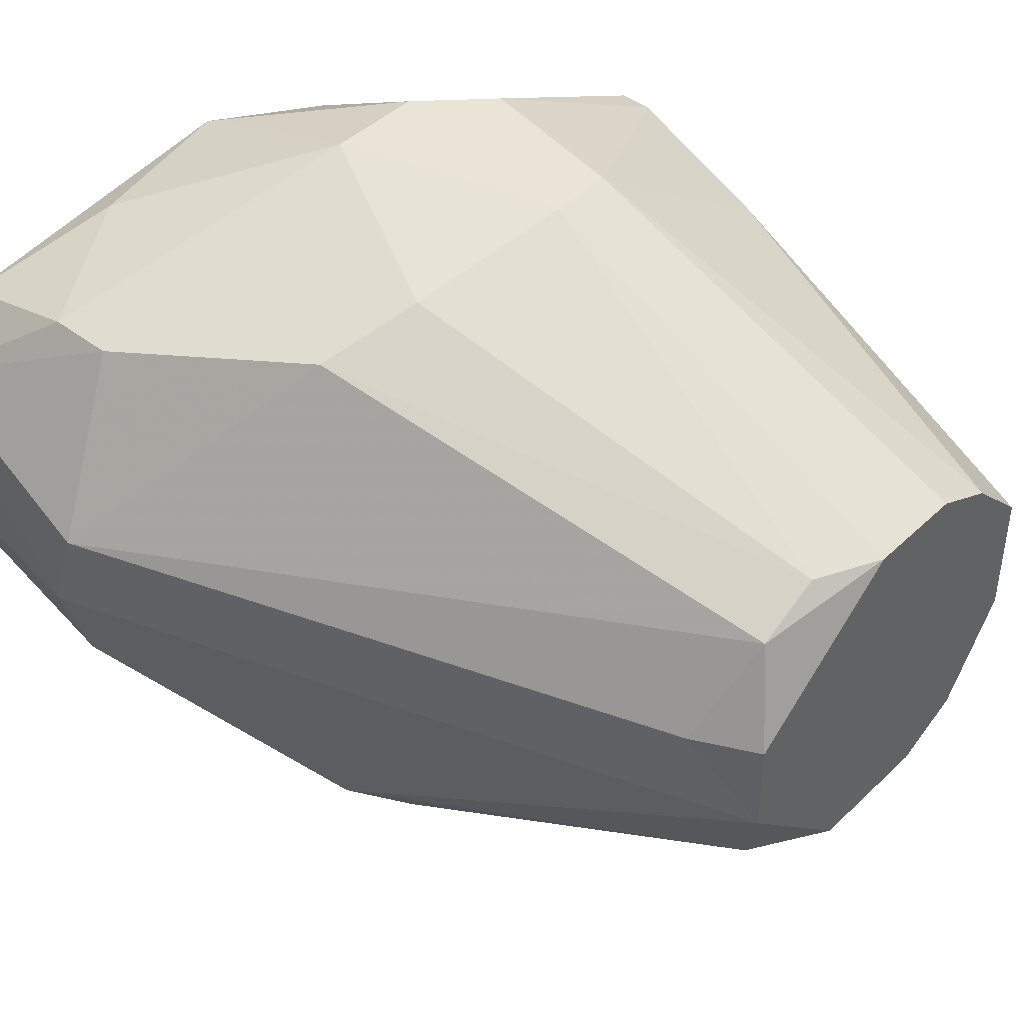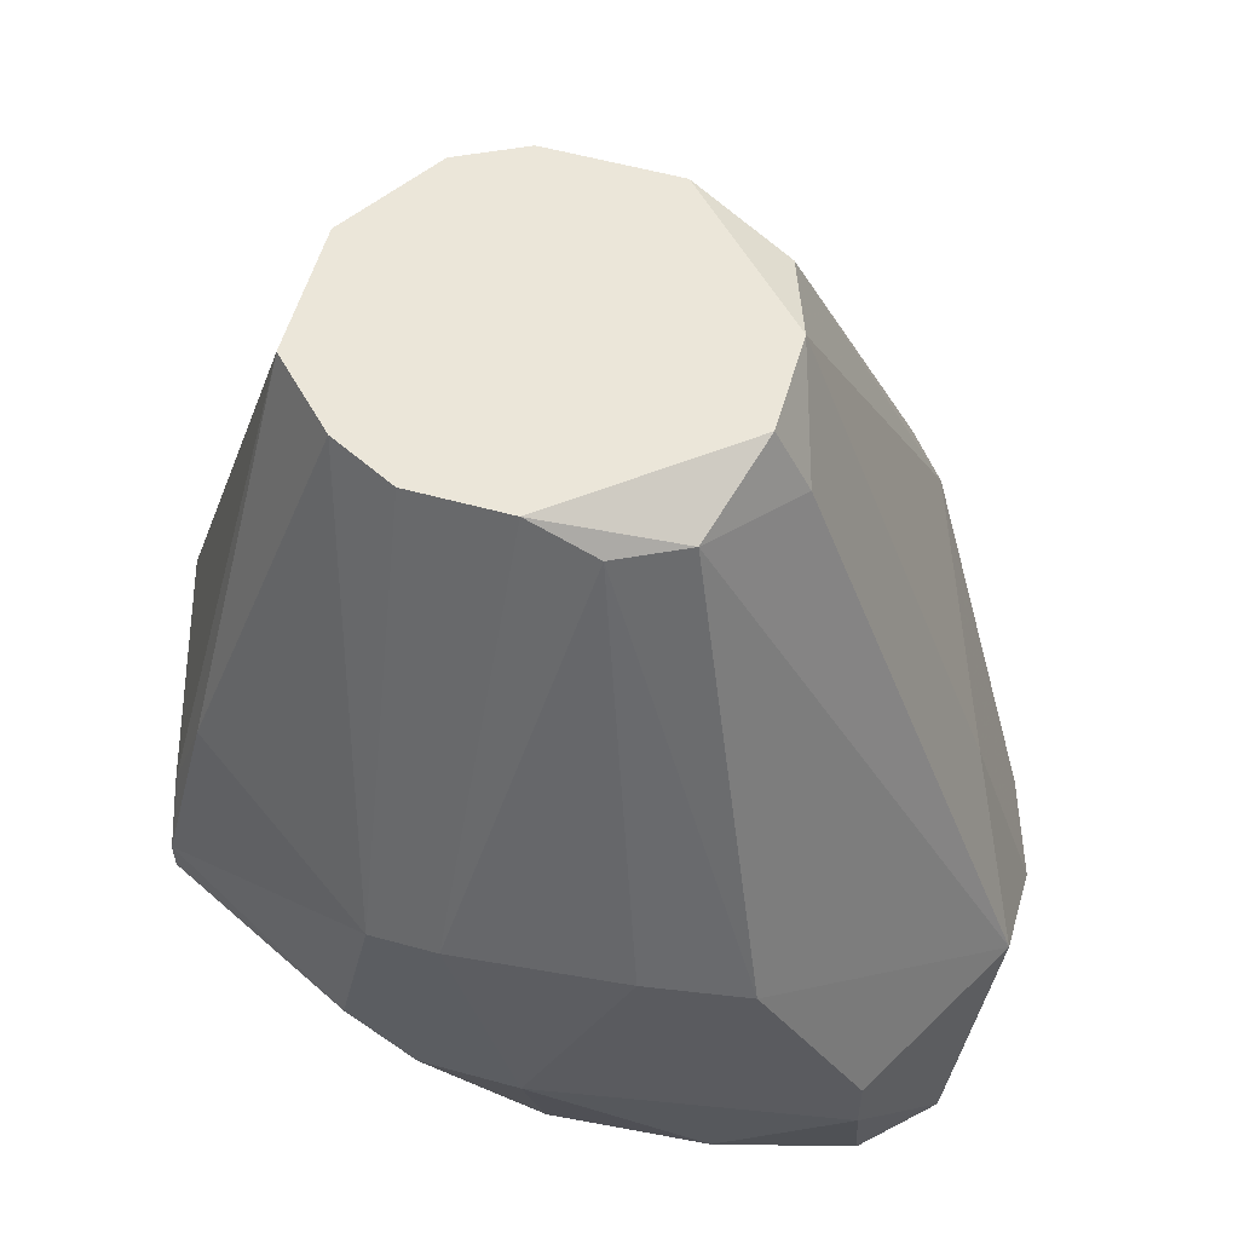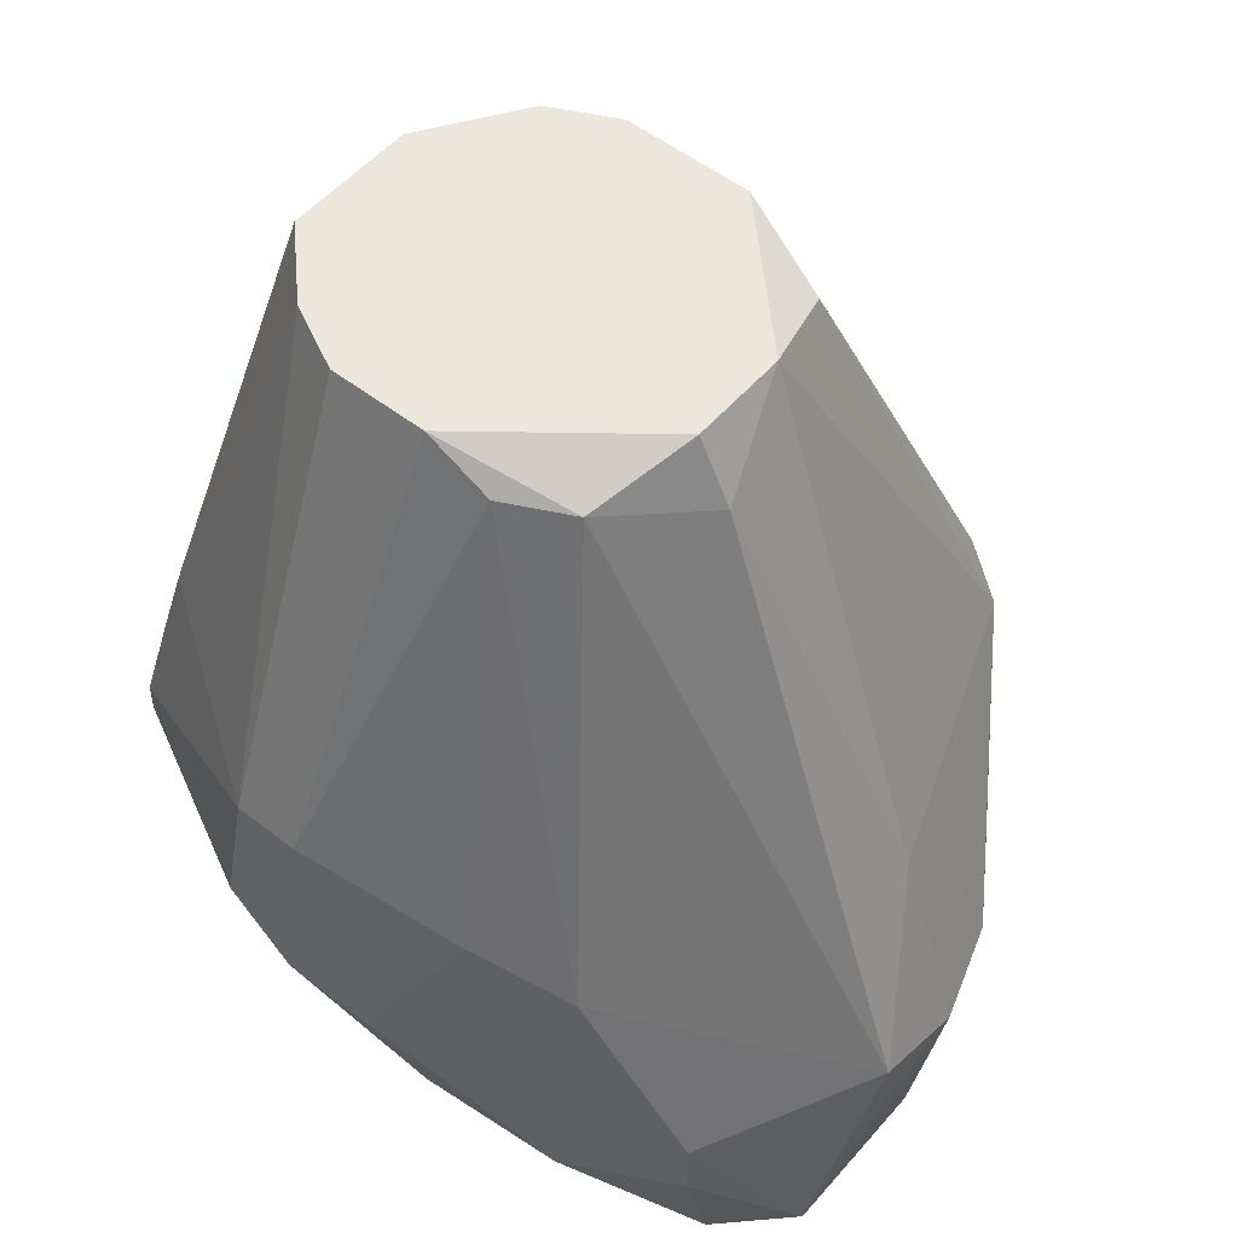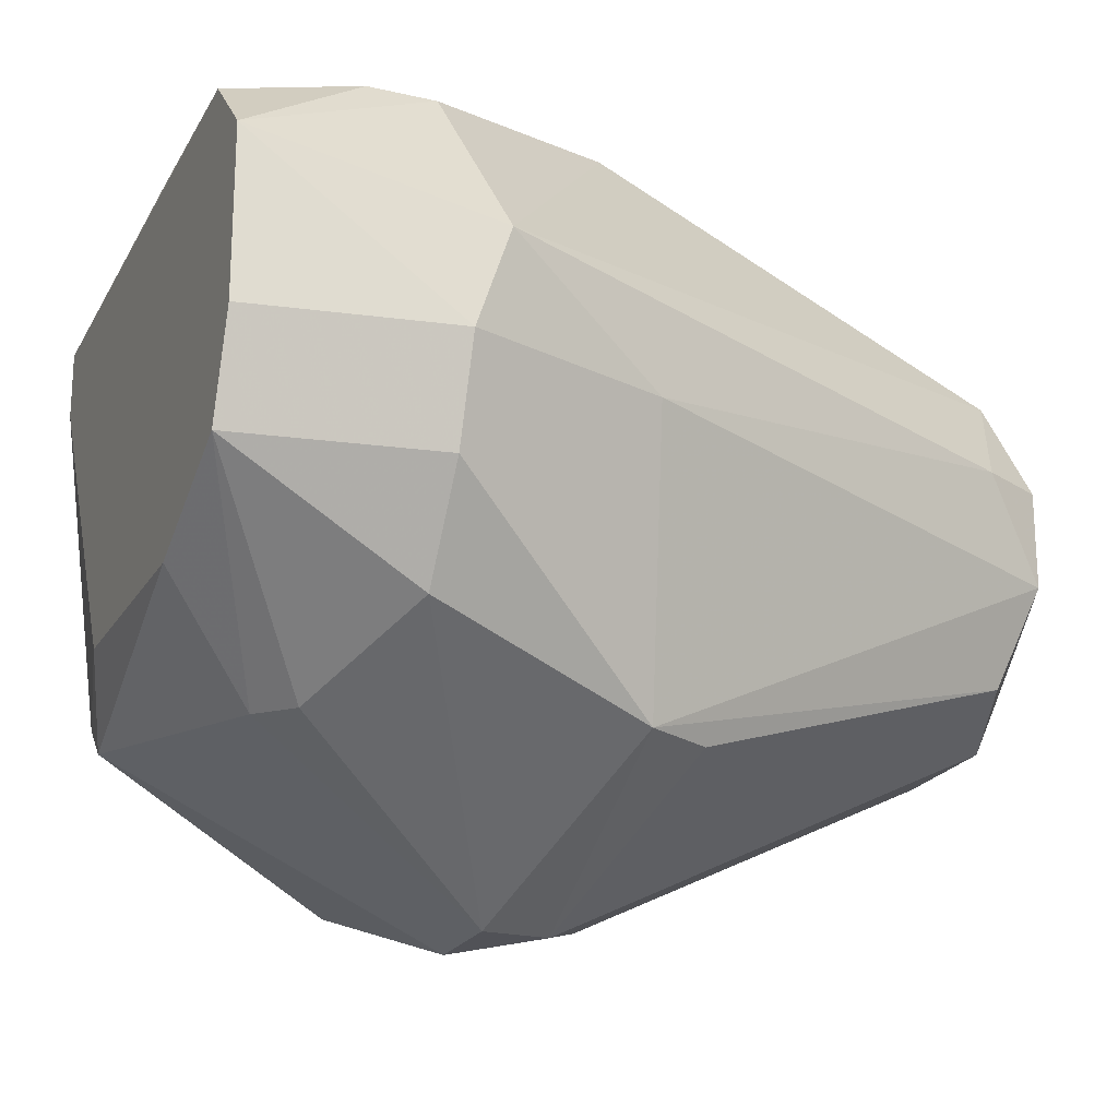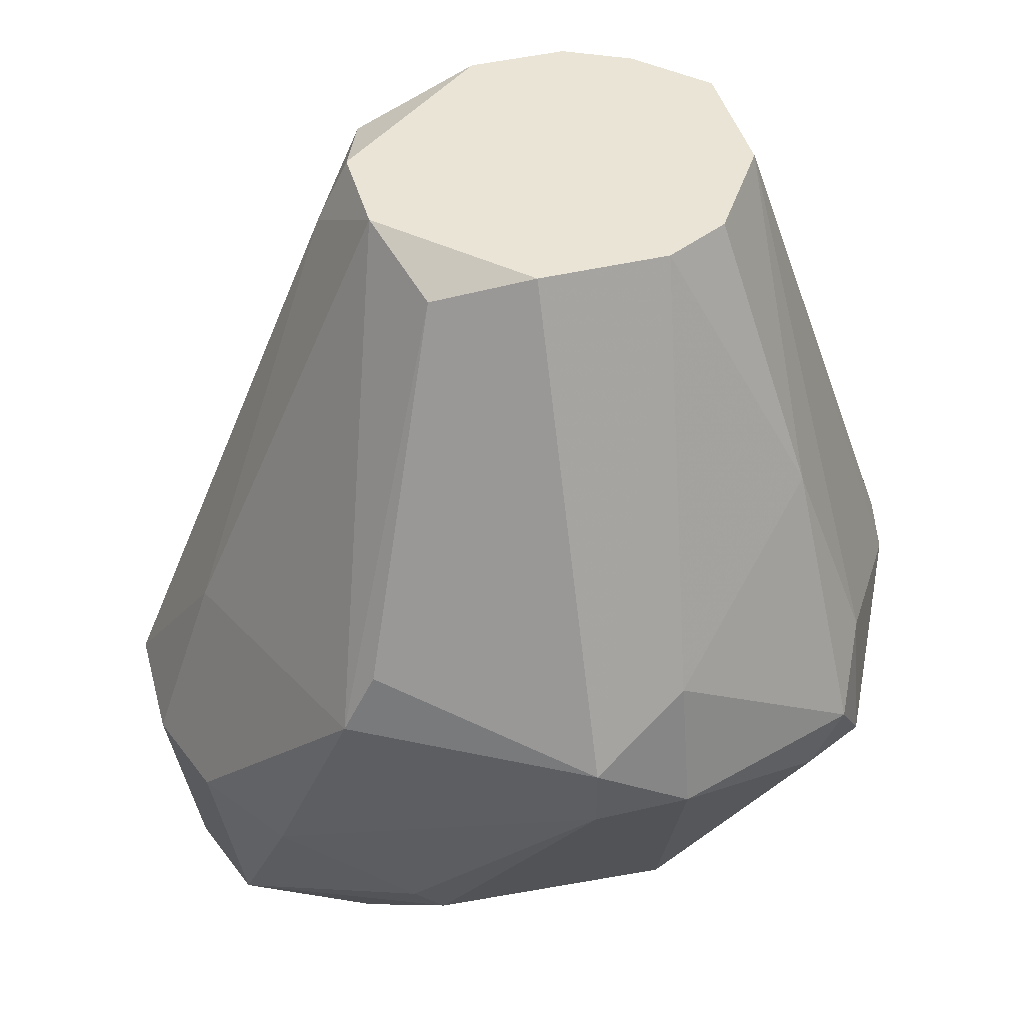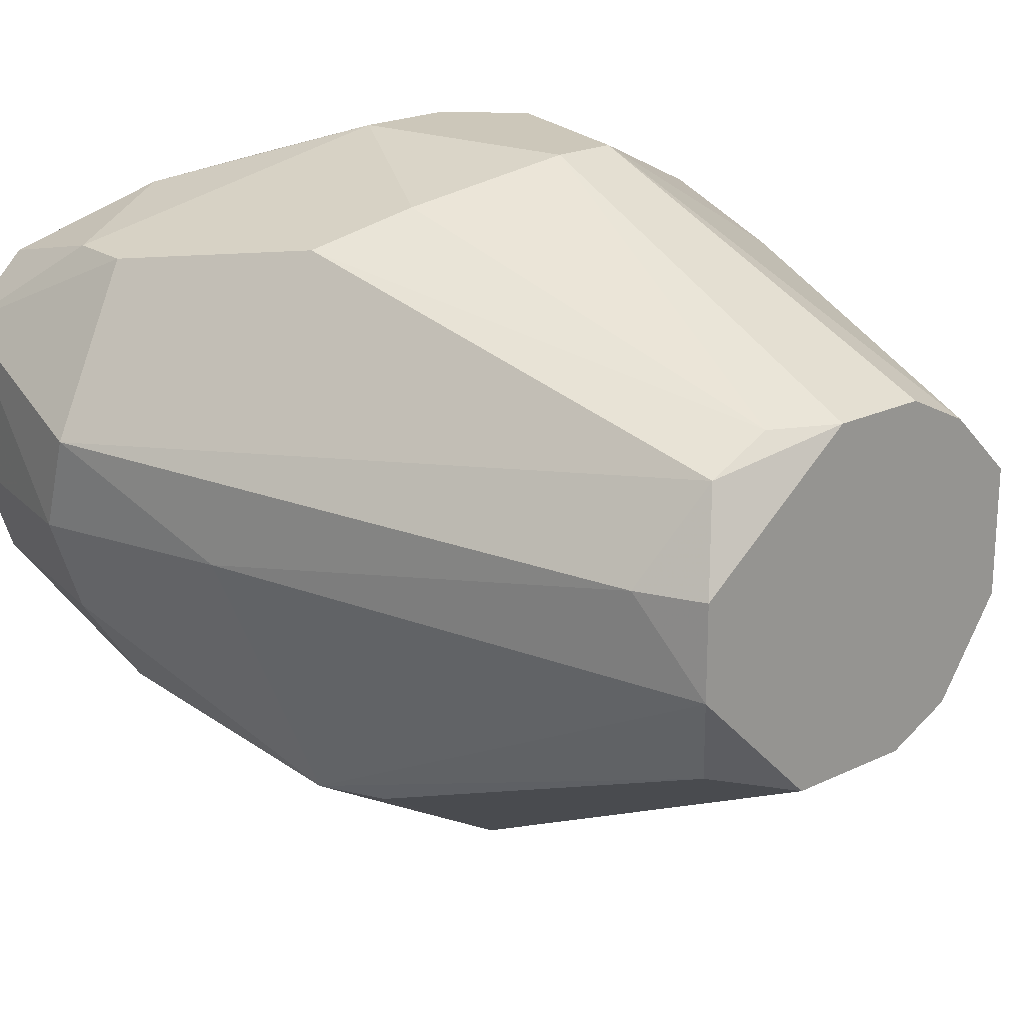
<metadata>
{"format":"obj","ext":"obj","renderer":"f3d","projection":"perspective","resolution":1024,"background":"white","views":[{"elev":43.9,"azim":-48.1,"up":"+Y"},{"elev":56.5,"azim":-163.9,"up":"+Z"},{"elev":53.0,"azim":-140.3,"up":"+Z"},{"elev":-21.4,"azim":-112.8,"up":"+Y"},{"elev":43.7,"azim":-15.6,"up":"+Z"},{"elev":21.3,"azim":-40.3,"up":"+Y"}]}
</metadata>
<code>
v 0.0144 -0.005911 0.03641
v 0.0144 -0.005911 0.03741
v 0.0144 -0.006916 0.03942
v 0.009375 -0.009932 0.02736
v 0.009375 -0.01797 0.05449
v 0.009375 -0.008925 0.05449
v 0.009375 -0.007921 0.02736
v 0.008369 -0.002895 0.03641
v 0.008369 -0.01998 0.02837
v 0.003349 -0.01897 0.05449
v 0.003349 -0.002895 0.0344
v 0.003349 -0.02601 0.04043
v 0.003349 -0.02601 0.03842
v 0.003349 -0.004904 0.02837
v 0.00435 -0.01897 0.02736
v 0.00435 -0.007921 0.05449
v -0.00067 -0.01194 0.05449
v -0.00067 -0.02199 0.03038
v -0.00067 -0.01495 0.05449
v -0.001676 -0.01194 0.05248
v -0.001676 -0.004904 0.02937
v -0.001676 -0.02199 0.03138
v -0.002682 -0.01897 0.02736
v -0.002682 -0.004904 0.03942
v -0.002682 -0.02199 0.04243
v 0.00636 -0.002895 0.0344
v 0.00636 -0.02601 0.03842
v 0.00636 -0.025 0.04243
v 0.005354 -0.002895 0.04143
v 0.002346 -0.007921 0.05348
v 0.000334 -0.01797 0.05348
v 0.000334 -0.008925 0.05348
v 0.000334 -0.003902 0.04043
v -0.003685 -0.02199 0.04043
v -0.005697 -0.005911 0.03138
v -0.005697 -0.005911 0.03339
v -0.005697 -0.006916 0.02736
v -0.005697 -0.01998 0.03339
v 0.01641 -0.01395 0.0354
v 0.01641 -0.01395 0.03942
v 0.01641 -0.01596 0.0354
v 0.01641 -0.01596 0.03942
v 0.01641 -0.01696 0.03842
v 0.0134 -0.02299 0.03641
v 0.0134 -0.006916 0.04243
v 0.0134 -0.02199 0.04043
v -0.0067 -0.01395 0.03942
v -0.0067 -0.01696 0.02736
v -0.007706 -0.01395 0.02736
v -0.007706 -0.008925 0.02736
v -0.007706 -0.01696 0.03339
v 0.01239 -0.024 0.03842
v 0.01138 -0.02098 0.04645
v 0.01138 -0.01094 0.05449
v 0.01138 -0.024 0.03641
v 0.01138 -0.01495 0.05449
v -0.008712 -0.01395 0.03339
v -0.008712 -0.01094 0.0344
v 0.007365 -0.01897 0.05449
v 0.007365 -0.02098 0.02837
v 0.007365 -0.002895 0.04143
v 0.007365 -0.007921 0.05449
v 0.01541 -0.009932 0.0354
v 0.01541 -0.01696 0.0344
f 13 38 22
f 42 40 54
f 54 19 5
f 50 7 48
f 58 32 24
f 40 42 41
f 5 19 10
f 19 54 62
f 11 61 26
f 24 11 35
f 11 21 35
f 42 54 56
f 54 5 56
f 21 11 14
f 26 7 14
f 11 26 14
f 12 27 28
f 27 52 28
f 61 11 29
f 62 61 29
f 48 7 15
f 51 48 38
f 34 51 38
f 52 44 46
f 19 62 17
f 48 51 57
f 58 50 57
f 51 34 57
f 44 60 9
f 60 15 9
f 19 34 31
f 12 10 31
f 10 19 31
f 24 32 30
f 7 50 37
f 50 35 37
f 35 21 37
f 14 7 37
f 21 14 37
f 62 54 6
f 61 62 6
f 12 34 13
f 18 60 13
f 27 12 13
f 60 27 13
f 34 38 13
f 60 18 23
f 18 48 23
f 15 60 23
f 48 15 23
f 2 40 1
f 7 26 1
f 63 7 1
f 10 12 59
f 5 10 59
f 12 28 59
f 34 19 47
f 58 57 47
f 57 34 47
f 11 24 33
f 29 11 33
f 24 30 33
f 30 29 33
f 56 5 53
f 28 52 53
f 52 46 53
f 46 56 53
f 5 59 53
f 59 28 53
f 7 41 4
f 15 7 4
f 9 15 4
f 61 2 8
f 26 61 8
f 2 1 8
f 1 26 8
f 41 44 64
f 44 9 64
f 4 41 64
f 9 4 64
f 34 12 25
f 31 34 25
f 12 31 25
f 2 61 45
f 6 54 45
f 61 6 45
f 27 60 55
f 52 27 55
f 44 52 55
f 60 44 55
f 62 29 16
f 32 17 16
f 17 62 16
f 30 32 16
f 29 30 16
f 50 48 49
f 48 57 49
f 57 50 49
f 32 58 20
f 19 17 20
f 17 32 20
f 47 19 20
f 58 47 20
f 41 42 43
f 42 56 43
f 44 41 43
f 56 46 43
f 46 44 43
f 50 58 36
f 58 24 36
f 35 50 36
f 24 35 36
f 54 40 3
f 40 2 3
f 45 54 3
f 2 45 3
f 40 41 39
f 41 7 39
f 7 63 39
f 1 40 39
f 63 1 39
f 48 18 22
f 38 48 22
f 18 13 22

</code>
